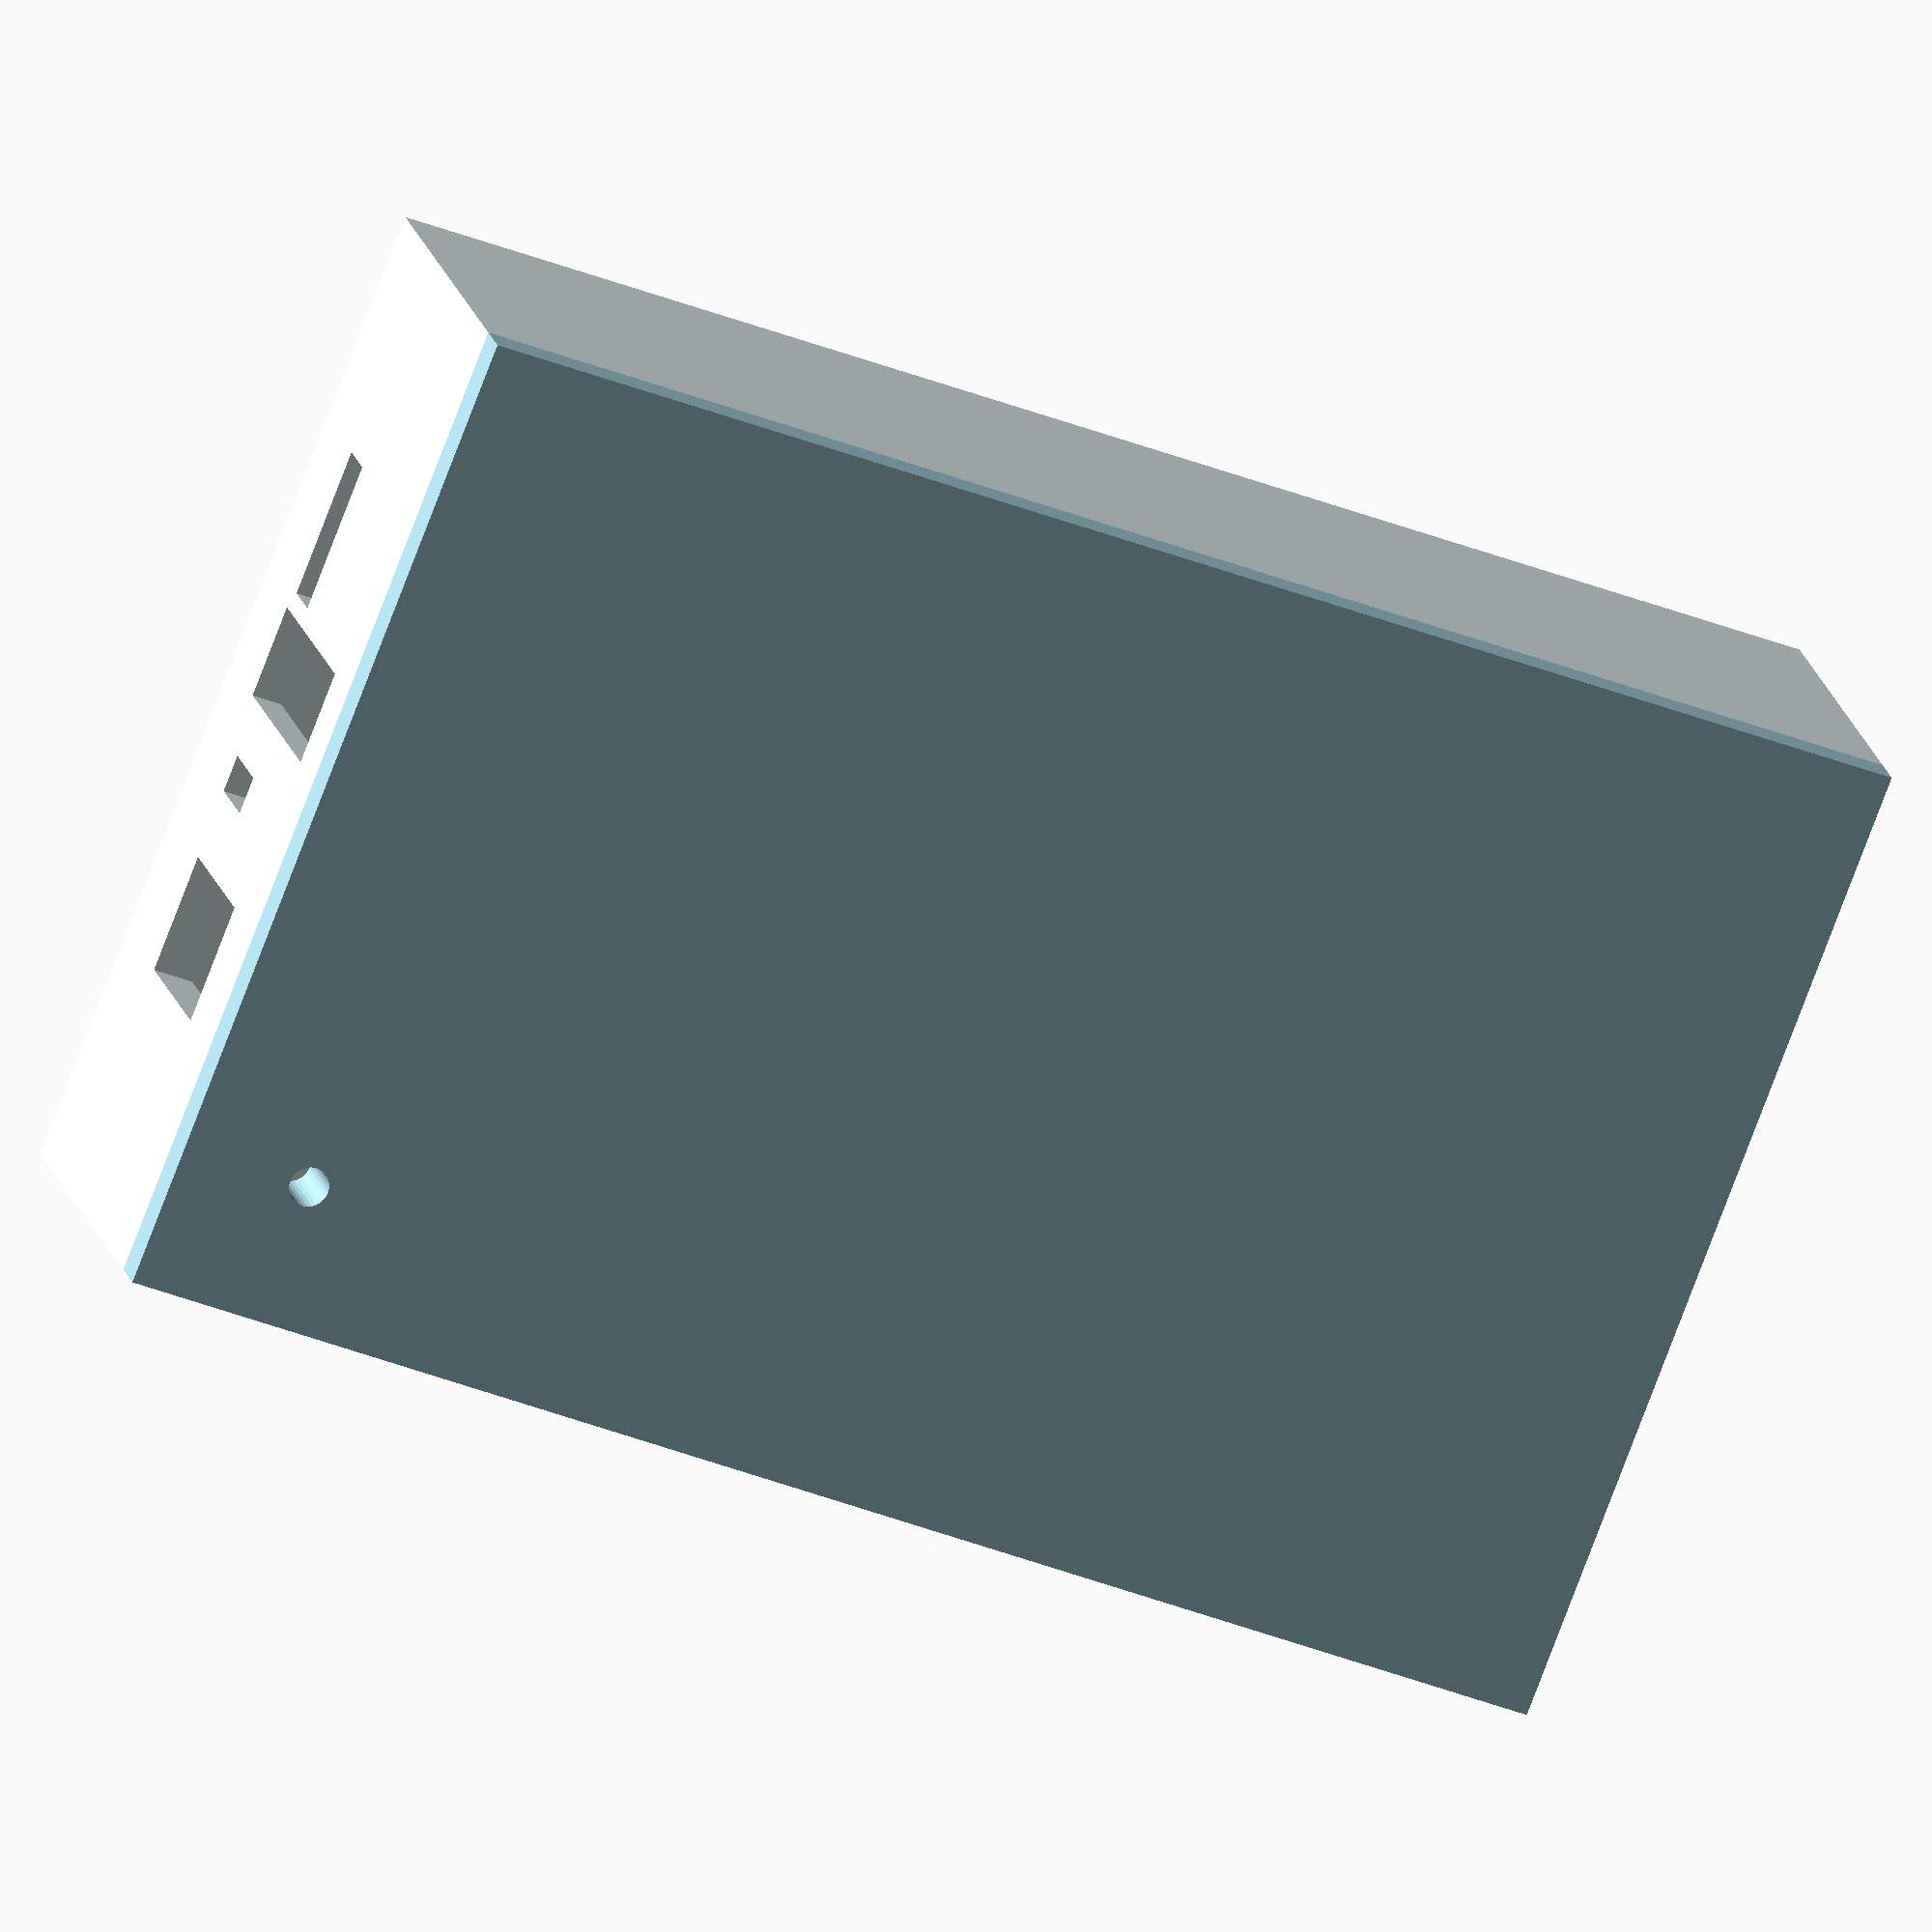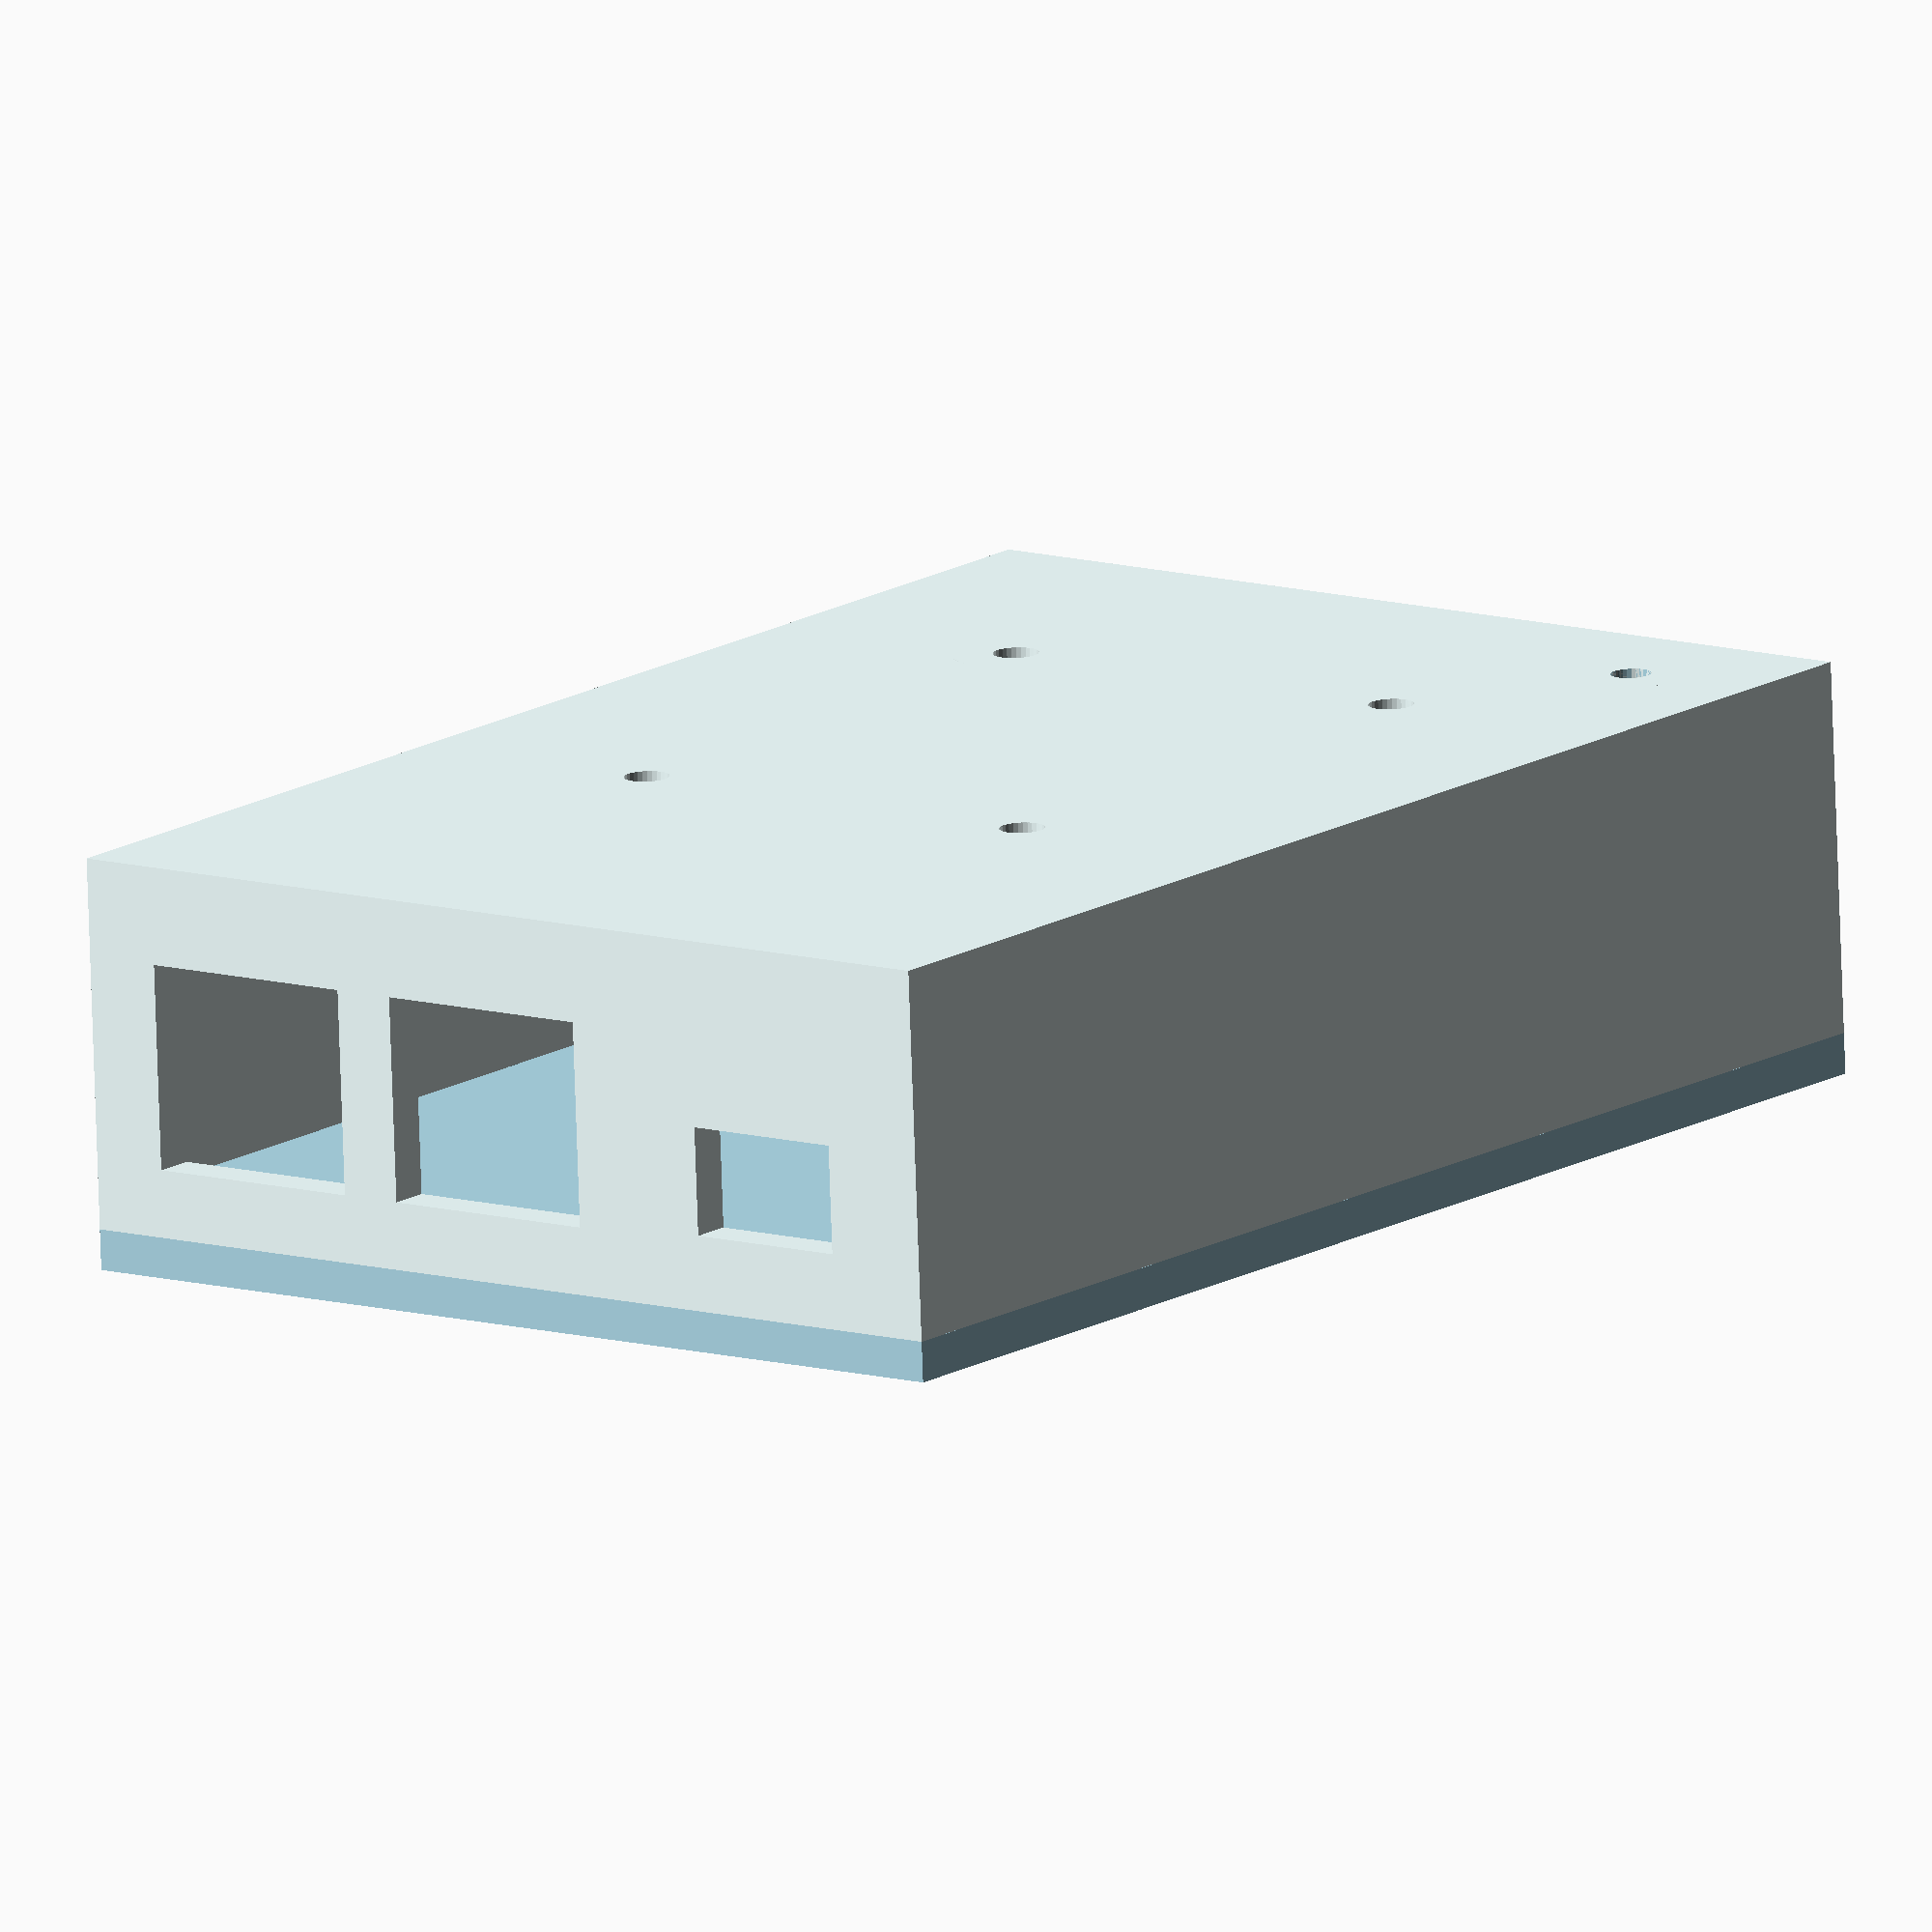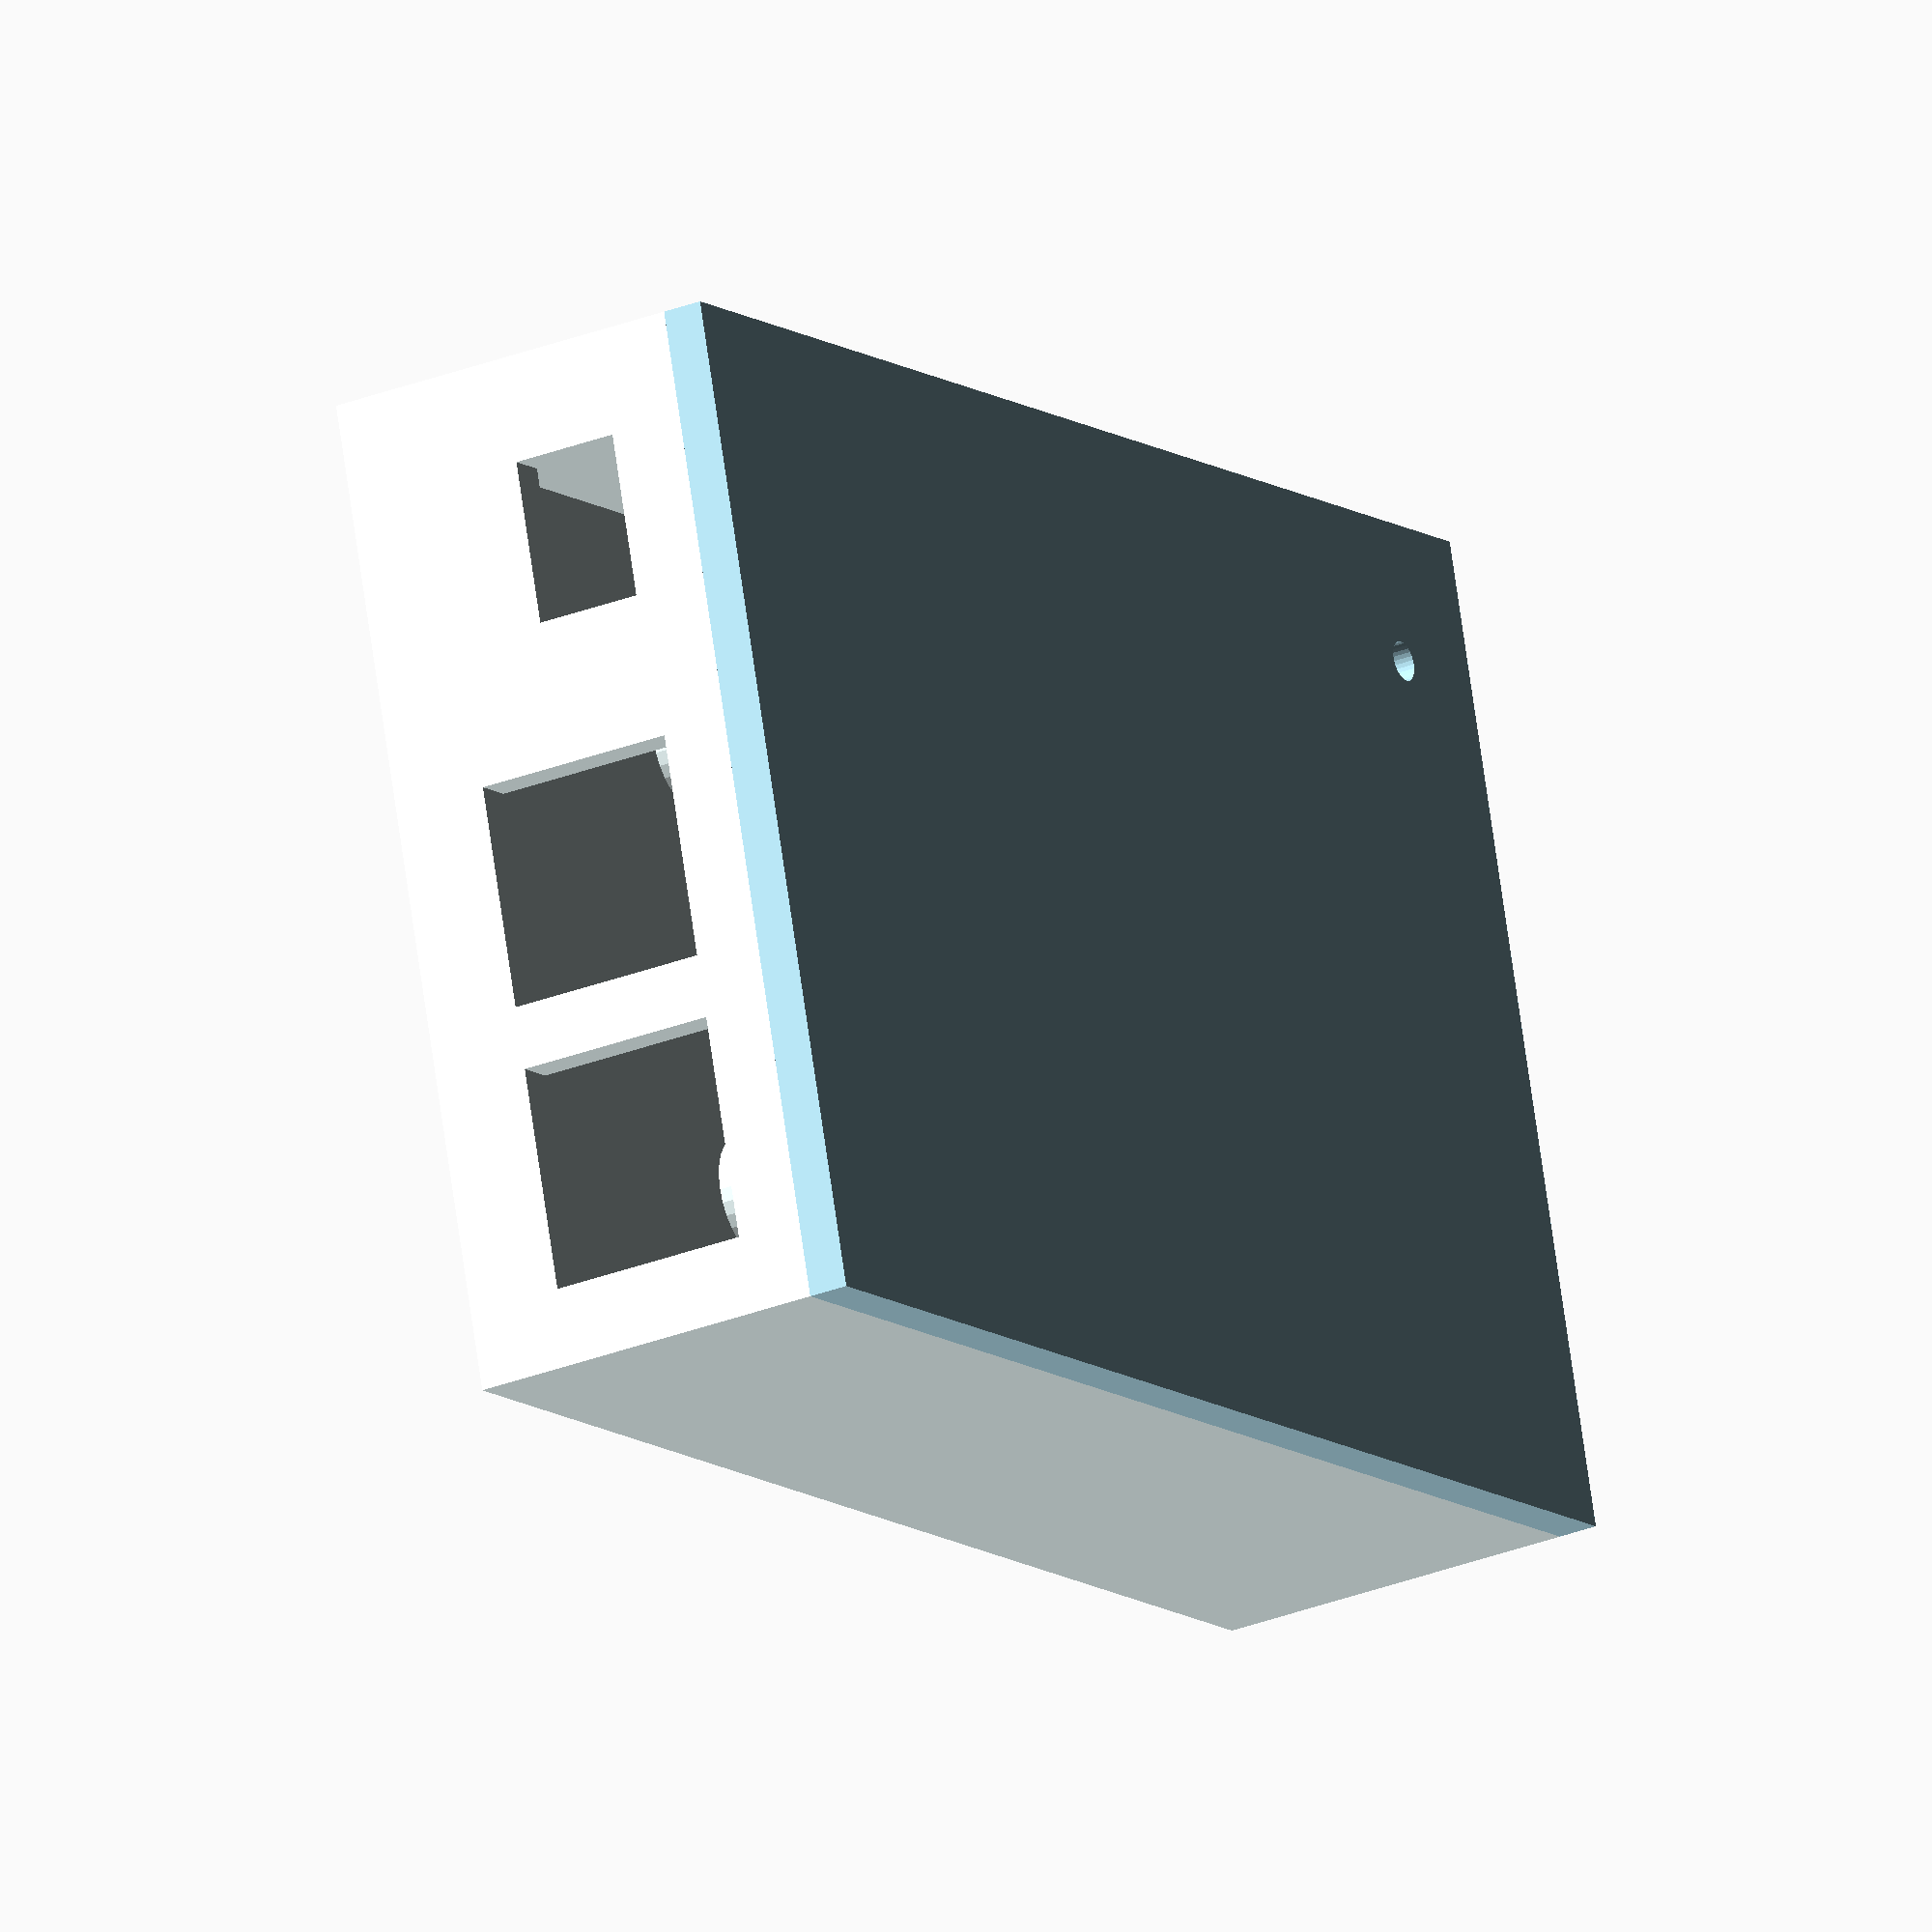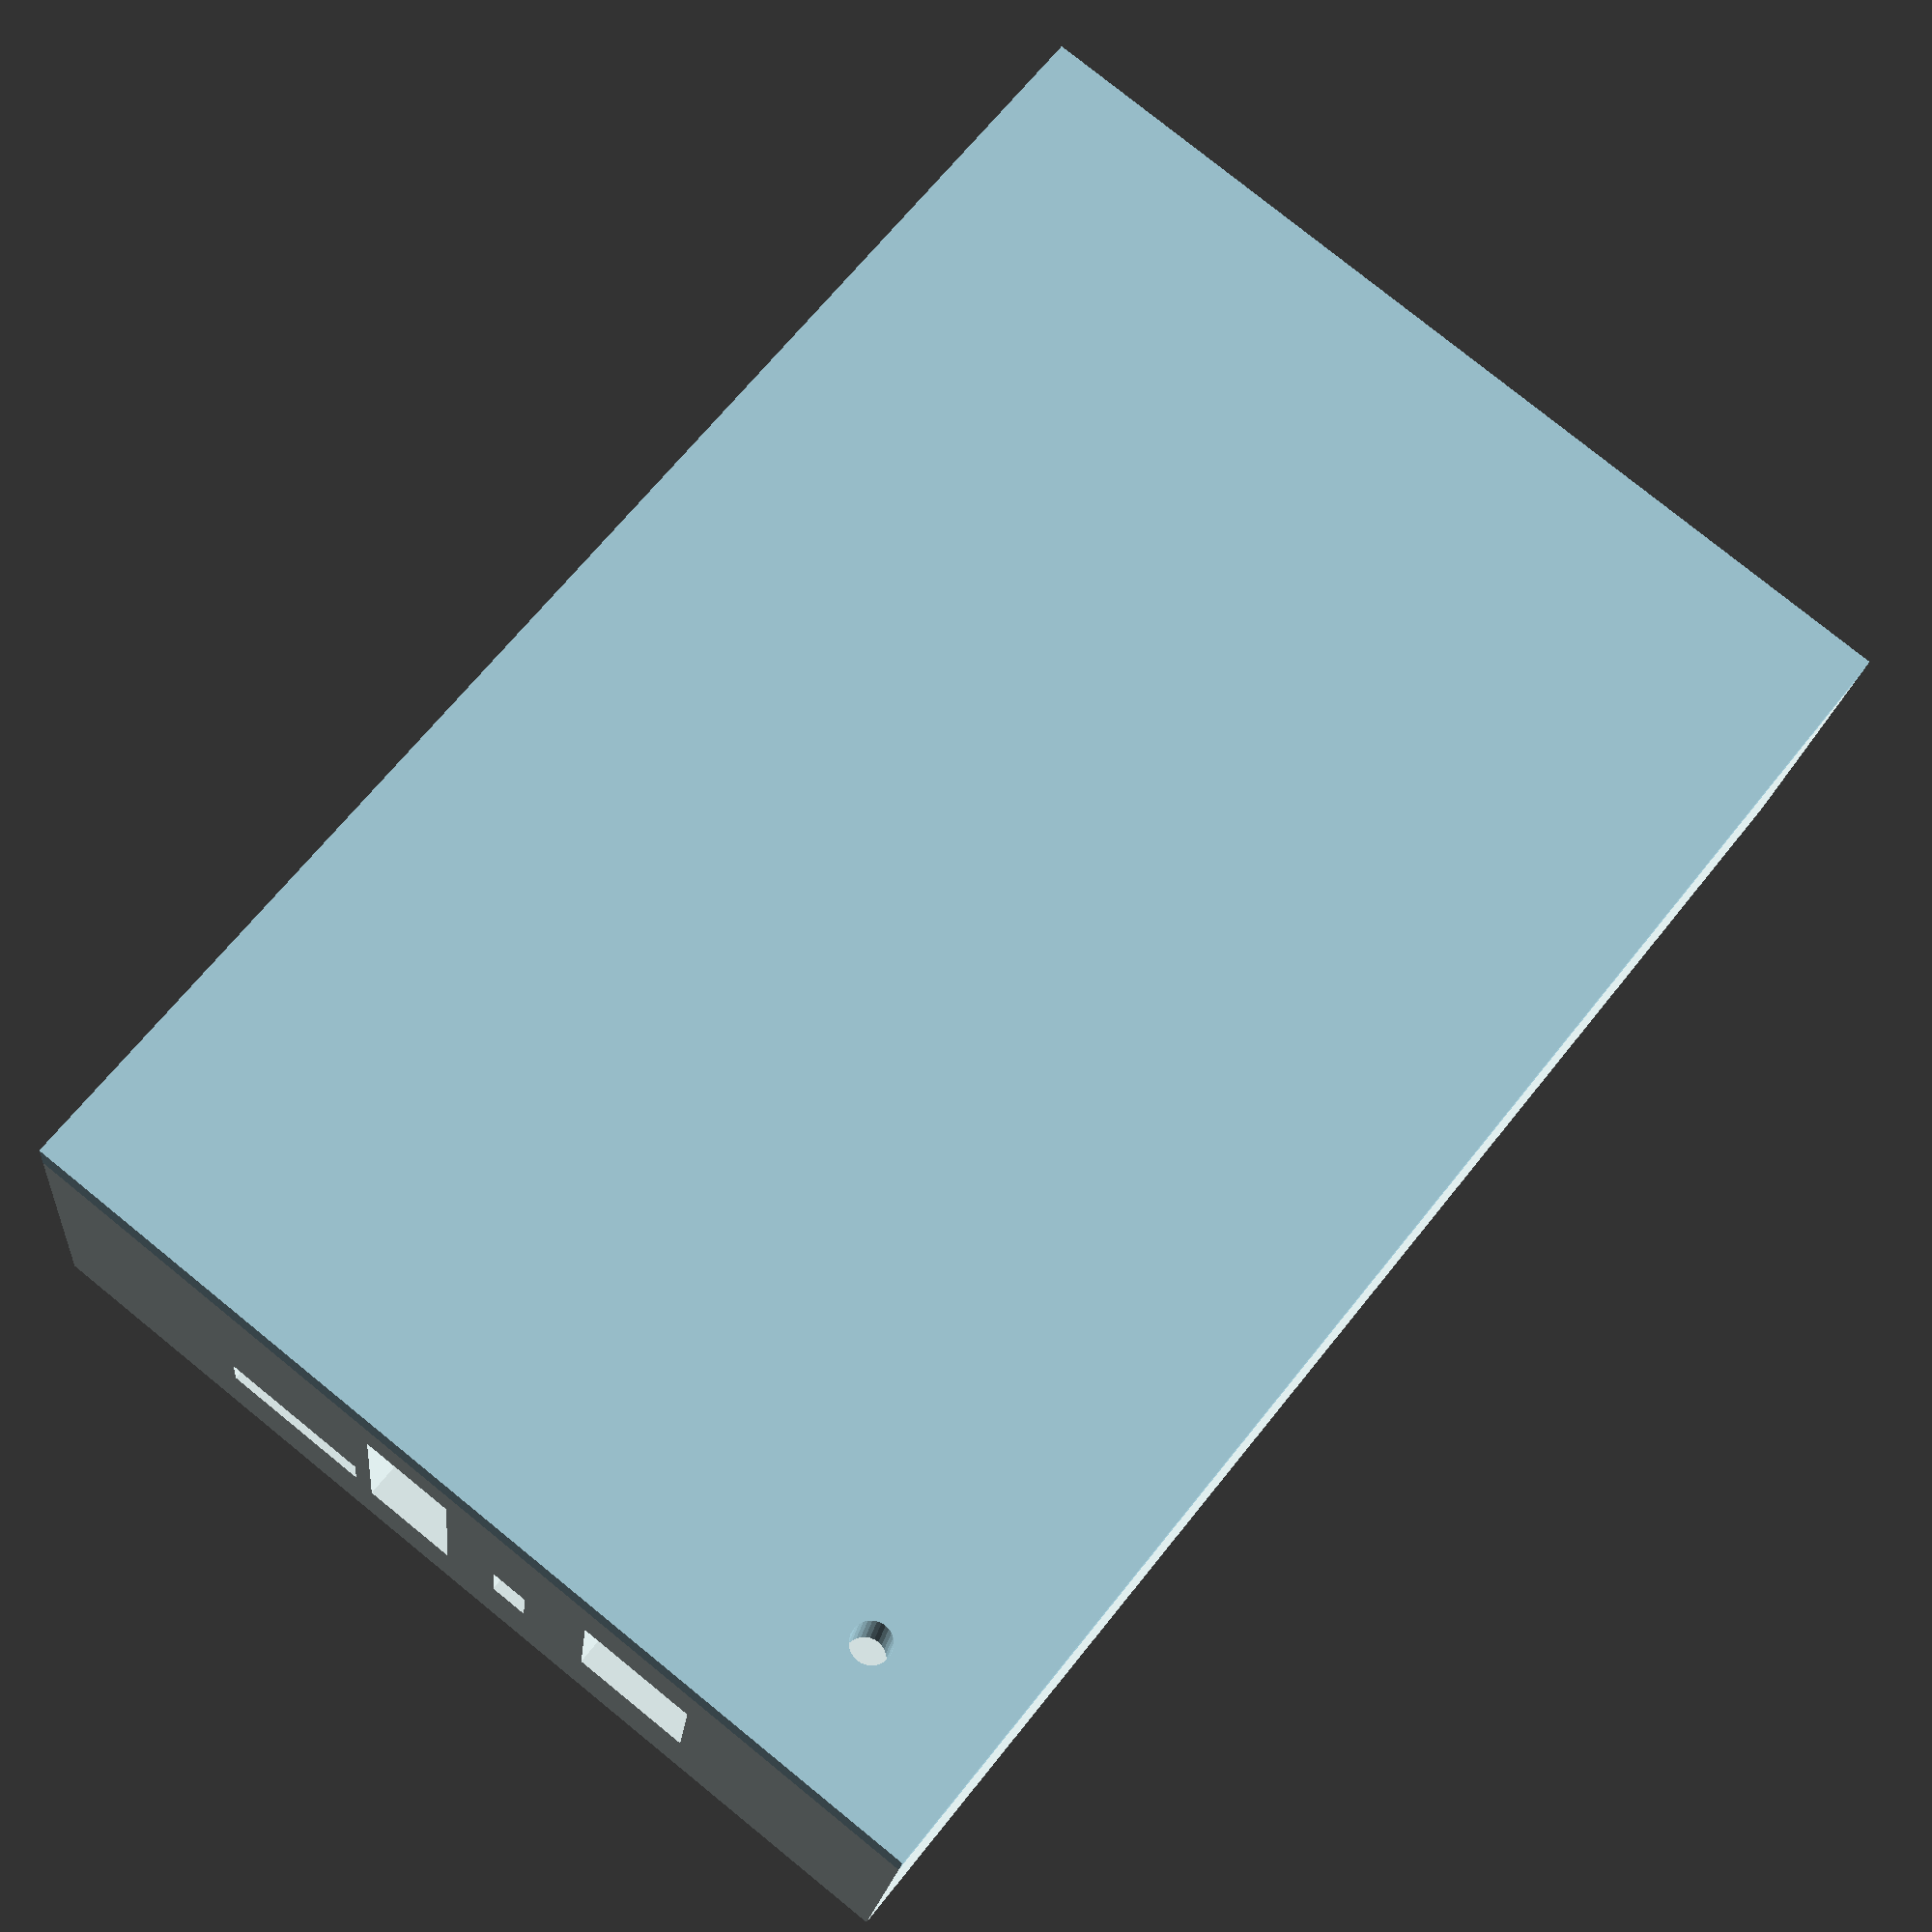
<openscad>
phy_div = 10.79;

width= 1079; // 100 mm
depth = 689; // 64.61 mm
height = 1.77 * phy_div; // 1.77 mm

unit_height = 15.5 * phy_div;
unit_bottom_gap = 4.21 * phy_div;

clearance = 2 * phy_div;
wall = 3 * phy_div;
chassis_clearance = 2 * clearance + 2 * wall;

edge_screw_radius = 32 / 2;
screw_0x = 68 - edge_screw_radius;
screw_0z = 76 - edge_screw_radius;

screw_radius = 36 / 2;
screw_1x = 243 - screw_radius;
screw_1z = 180 - screw_radius;

screw_2x = screw_1x;
screw_2z = 544 - screw_radius;

screw_3x = 718 - screw_radius;
screw_3z = screw_1z;

screw_4x = screw_3x;
screw_4z = screw_2z;

gap_barrel = 96;
gap_reset = 30;
gap_usb = 75;
gap_card = 120;
gap_eth = 178;
gap_serial = 130;

barrel_y = 12 * phy_div + height;
barrel_z = 135;
reset_y = 7 * phy_div;
reset_z = 287;
usb_y = 14 * phy_div + height;
usb_z = 362;
card_y = 2 * height;
card_z = 452;
eth_y = 13.35 * phy_div + height;
eth0_z = 275;
eth1_z = 503;
serial_z = 30;
serial_y1 = 12.77 * phy_div + height;
serial_y0 = serial_y1 - 8 * phy_div;

max_y = eth_y;
box_height = wall + unit_bottom_gap + max_y + clearance + wall;

board_coordinates = [wall + clearance, wall + clearance, wall];

module hole(x,y,r,h) translate([x, y, -1]) cylinder(h + 2, r, r);

module hole0(h = height, radius_more = 0) {
    hole(screw_0x, screw_0z, edge_screw_radius + radius_more, h);
}

module holes(h = height, radius_more = 0) {
    hole0(h, radius_more);
    hole(screw_1x, screw_1z, screw_radius + radius_more, h);
    hole(screw_2x, screw_2z, screw_radius + radius_more, h);
    hole(screw_3x, screw_3z, screw_radius + radius_more, h);
    hole(screw_4x, screw_4z, screw_radius + radius_more, h);
}

module post() {
    translate([0, 0, 1])
        difference() {
            holes(unit_bottom_gap + wall - 2, wall);
            scale([1, 1, 10]) 
                translate([0, 0, -unit_bottom_gap / 2]) 
                    holes(unit_bottom_gap + wall);
        }
}

module baseboard()
    color("green")
    difference() {
        cube([width, depth, height], center = false);
        holes();
    }

module chassis_bottom() {
    difference() {
        cube([
            width + chassis_clearance,
            depth + chassis_clearance,
            box_height], center = false);
        
        translate([wall + clearance, wall + clearance, 0]) 
            scale([1, 1, 10]) 
                translate([0, 0, -unit_bottom_gap / 2]) 
                    holes(unit_bottom_gap + wall);
        
        translate([wall, wall, wall]) 
            cube([
                width + 2 * clearance,
                depth + 2 * clearance,
                box_height], center = false);
        
        translate([-10, wall + clearance, wall + unit_bottom_gap]) union() {
            translate([0, barrel_z, height]) cube([100,gap_barrel,barrel_y - height]);
            translate([0, reset_z, height]) cube([100,gap_reset,reset_y - height]);
            translate([0, usb_z, 0]) cube([100,gap_usb,usb_y]);
            translate([0, card_z, height / 2]) cube([100,gap_card,card_y]);
        };
        
        translate([wall * 0.75, wall + clearance, wall + unit_bottom_gap]) union()
            translate([0, usb_z - (gap_usb / 4), 0])
            cube([100, gap_usb * 1.5, usb_y*10]);
        
        translate([width + chassis_clearance - wall - 10, wall + clearance, wall + unit_bottom_gap]) union() {
            translate([0, eth0_z, 0]) cube([100,gap_eth,eth_y]);
            translate([0, eth1_z, 0]) cube([100,gap_eth,eth_y]);
            translate([0, serial_z, serial_y0]) cube([100,gap_serial,serial_y1 - serial_y0]);
        };
        
        /* Branding
        translate([50, 10, 50])
            scale([1,10,1])
            rotate([90,0,0])    
            linear_extrude( 3.6)
            projection(cut = true)
            translate ([0,0,70])
            surface(file = "hastlayer-logo-tagline-120h.png", center = false, invert = true);
        // */
    }
}

module chassis_top() {
    difference() {
        union() {
            // Top flush layer
            translate([0, 0, box_height]) 
                cube([
                    width + chassis_clearance,
                    depth + chassis_clearance,
                    wall], center = false);
            // Bottom indented layer
            translate([wall, wall, box_height - wall]) 
                cube([
                    width + 2 * clearance,
                    depth + 2 * clearance,
                    wall], center = false);
        }
        
        // Bottom left screw hole
        translate(board_coordinates) {
            scale([1, 1, 10]) 
                translate([0, 0, -unit_bottom_gap / 2]) 
                    hole0(unit_bottom_gap + wall);
        }
    }
}

scale(1 / phy_div) {
    //* Bottom chassis model
    color("azure")
    union() {
        // Board illustration
        //translate([wall + clearance, wall + clearance, wall + unit_bottom_gap]) baseboard();
        
        chassis_bottom();
        
        // Screw posts.
        difference() {
            translate([wall + clearance, wall + clearance, 0]) post();
            
            // Cutoff for an underside capacitor.
            // Board coordinates.
            translate(board_coordinates) 
                // Bottom left of the #1 post.
                translate([screw_1x - screw_radius - wall, screw_1z - screw_radius - wall, 0])
                cube([0.75 * wall, 2 * wall + 2 * screw_radius, 1000]);
        }
    } // */
    
    //* Top chassis model
    color("lightblue")
    chassis_top();
    // */
}

</openscad>
<views>
elev=341.9 azim=21.3 roll=347.4 proj=o view=solid
elev=76.9 azim=53.0 roll=182.0 proj=o view=solid
elev=209.0 azim=343.8 roll=239.4 proj=o view=solid
elev=18.2 azim=308.7 roll=354.5 proj=p view=wireframe
</views>
